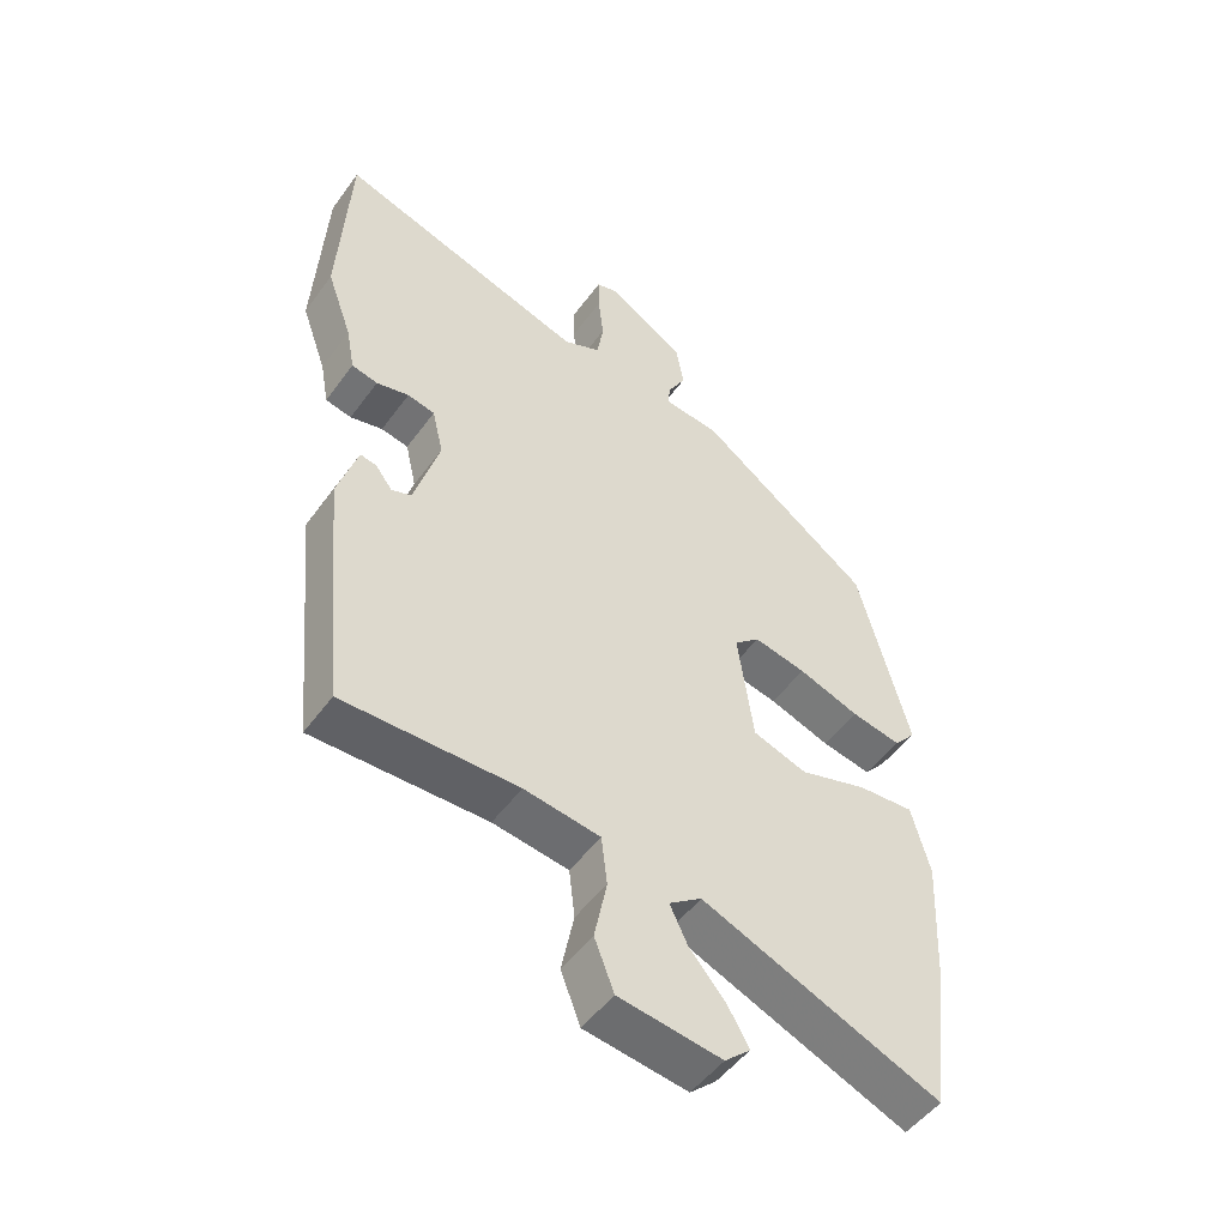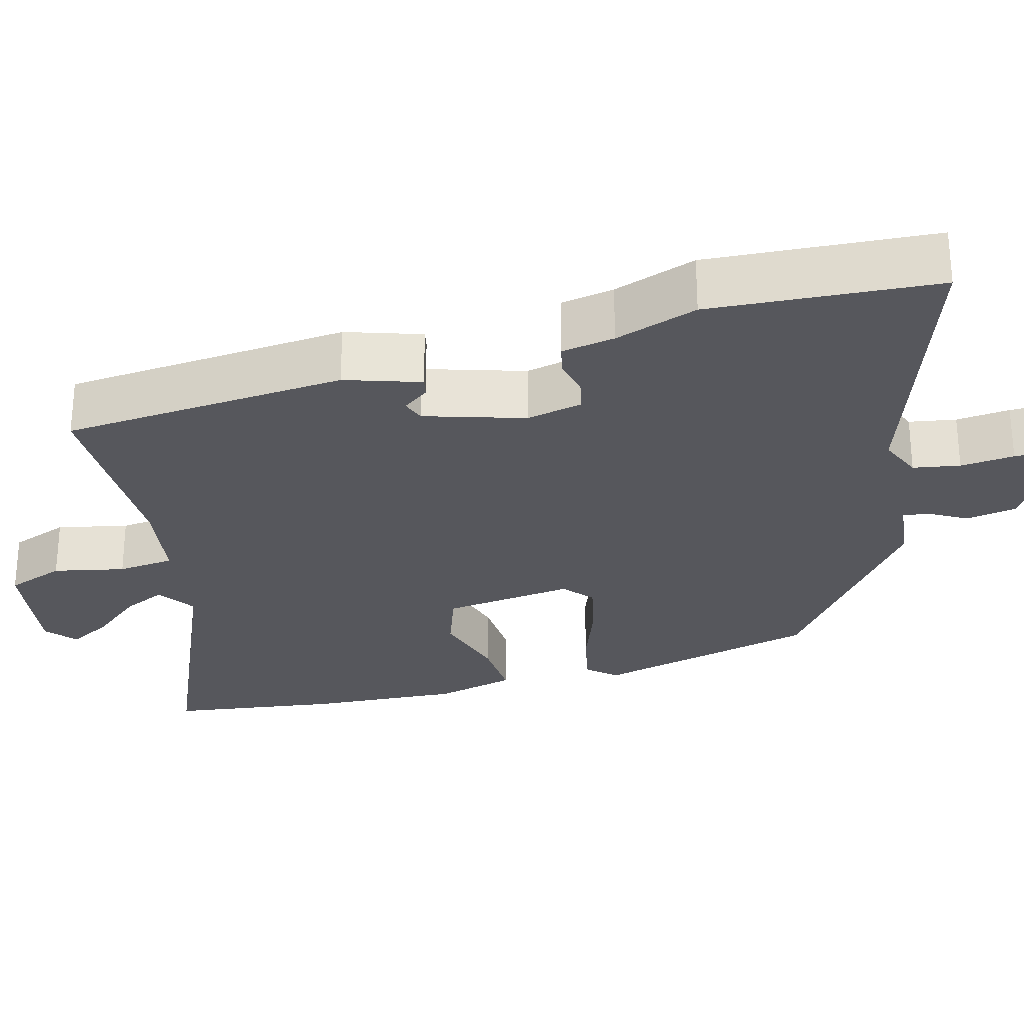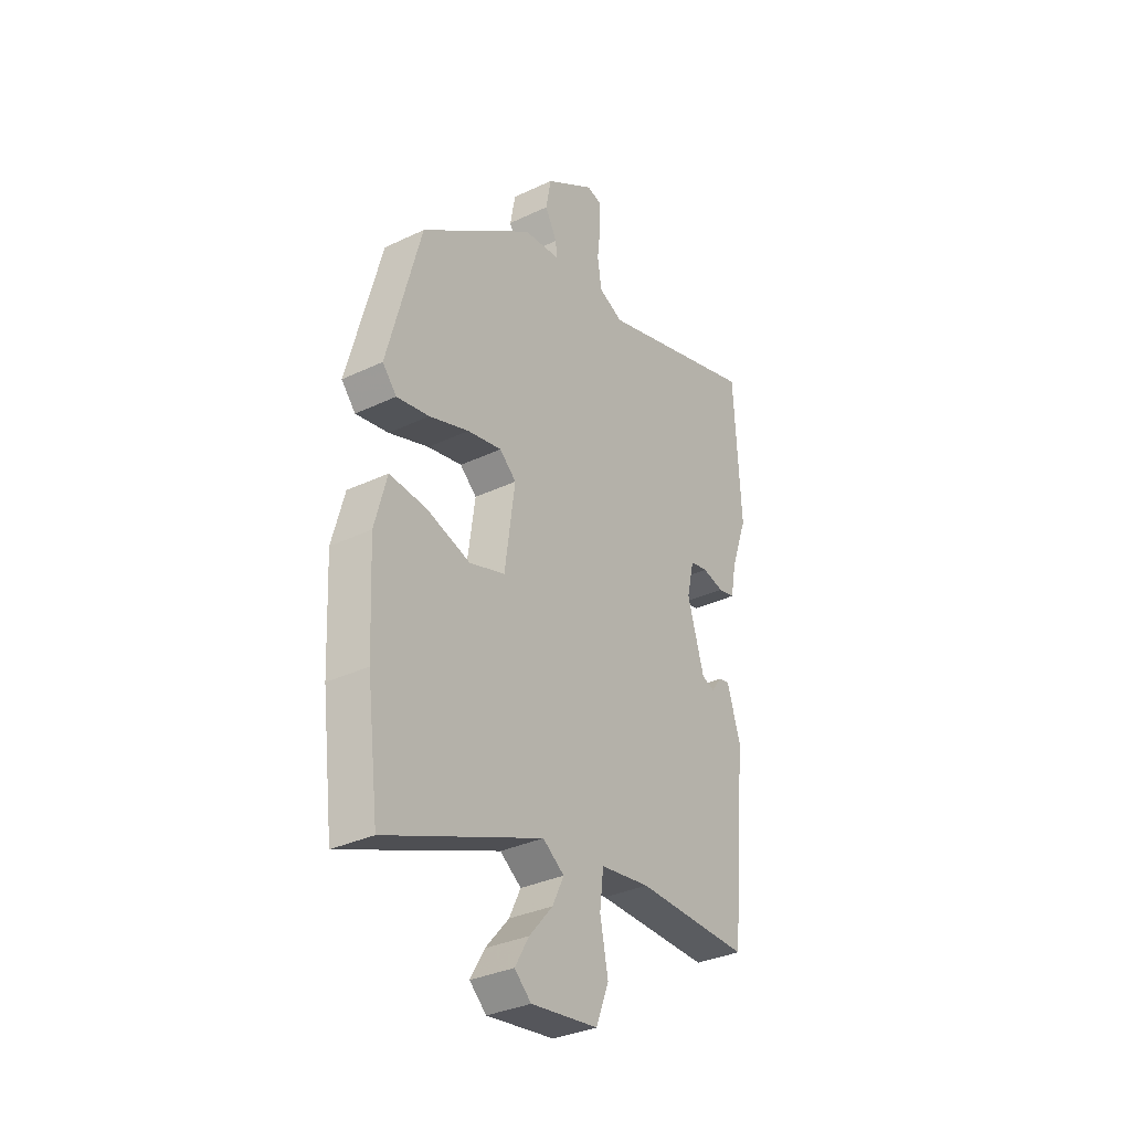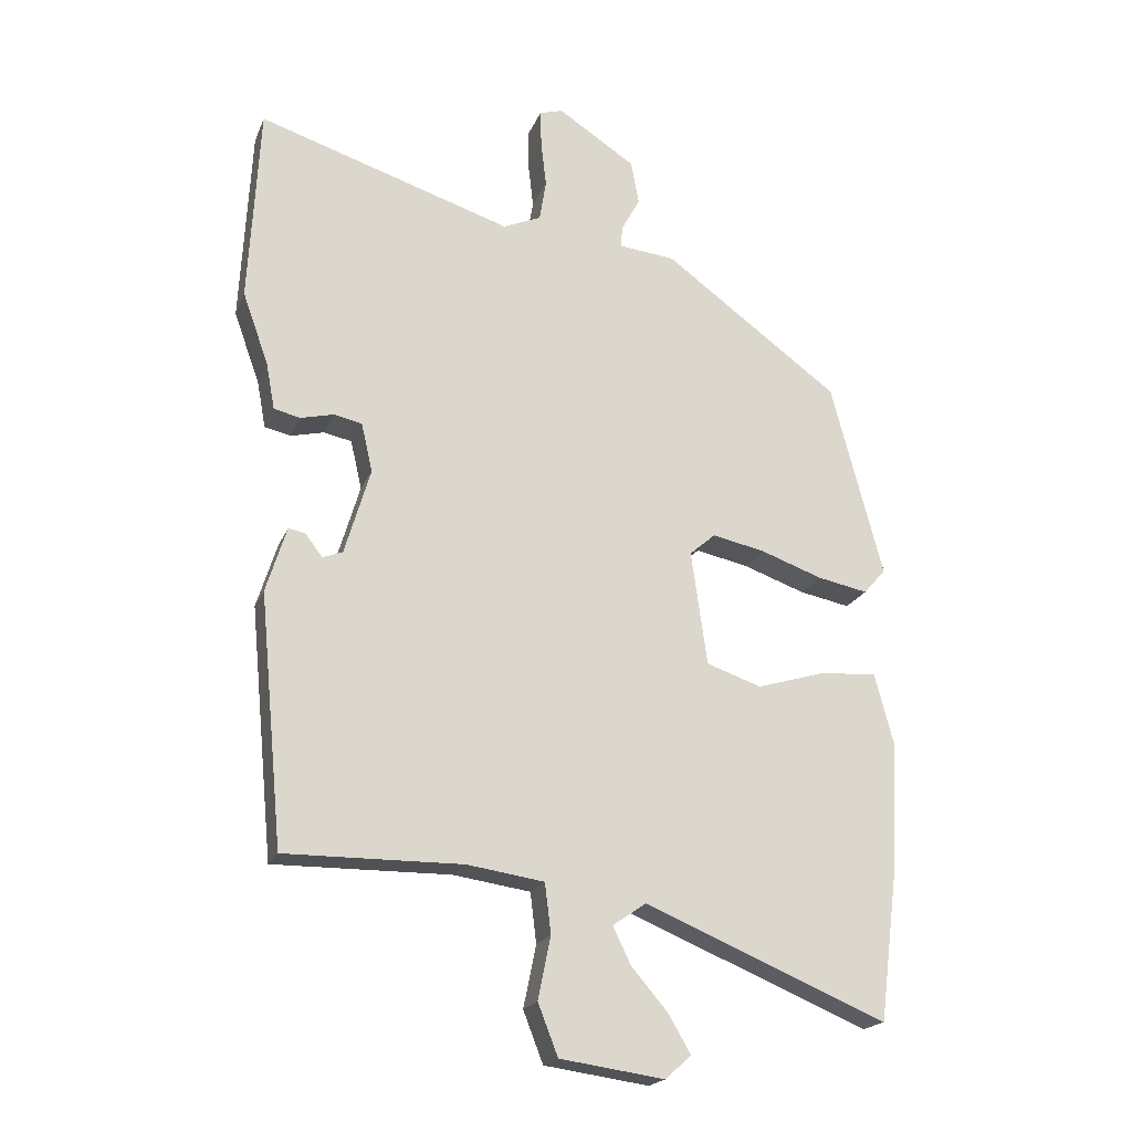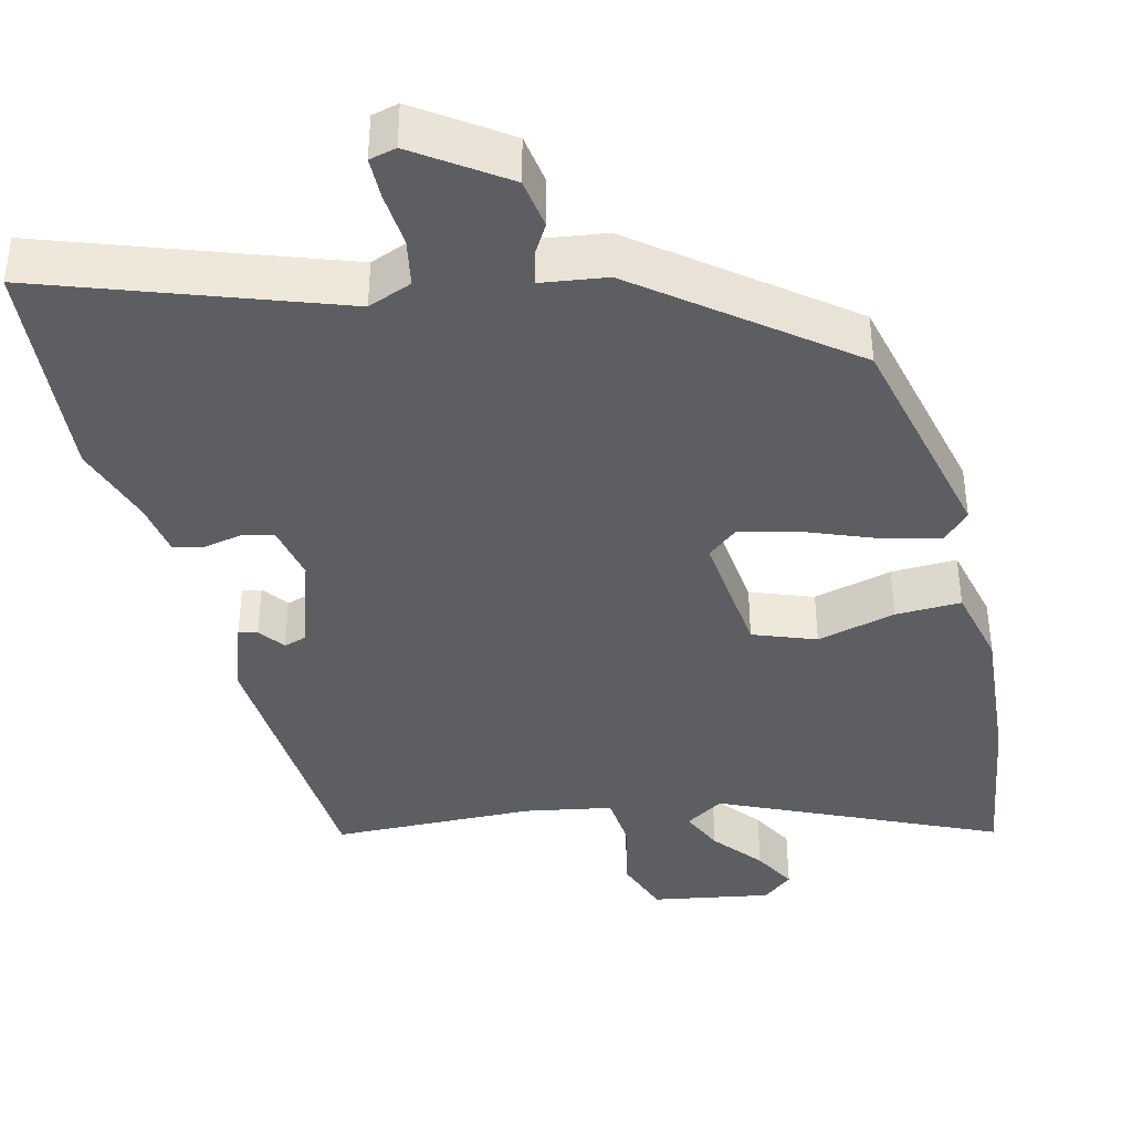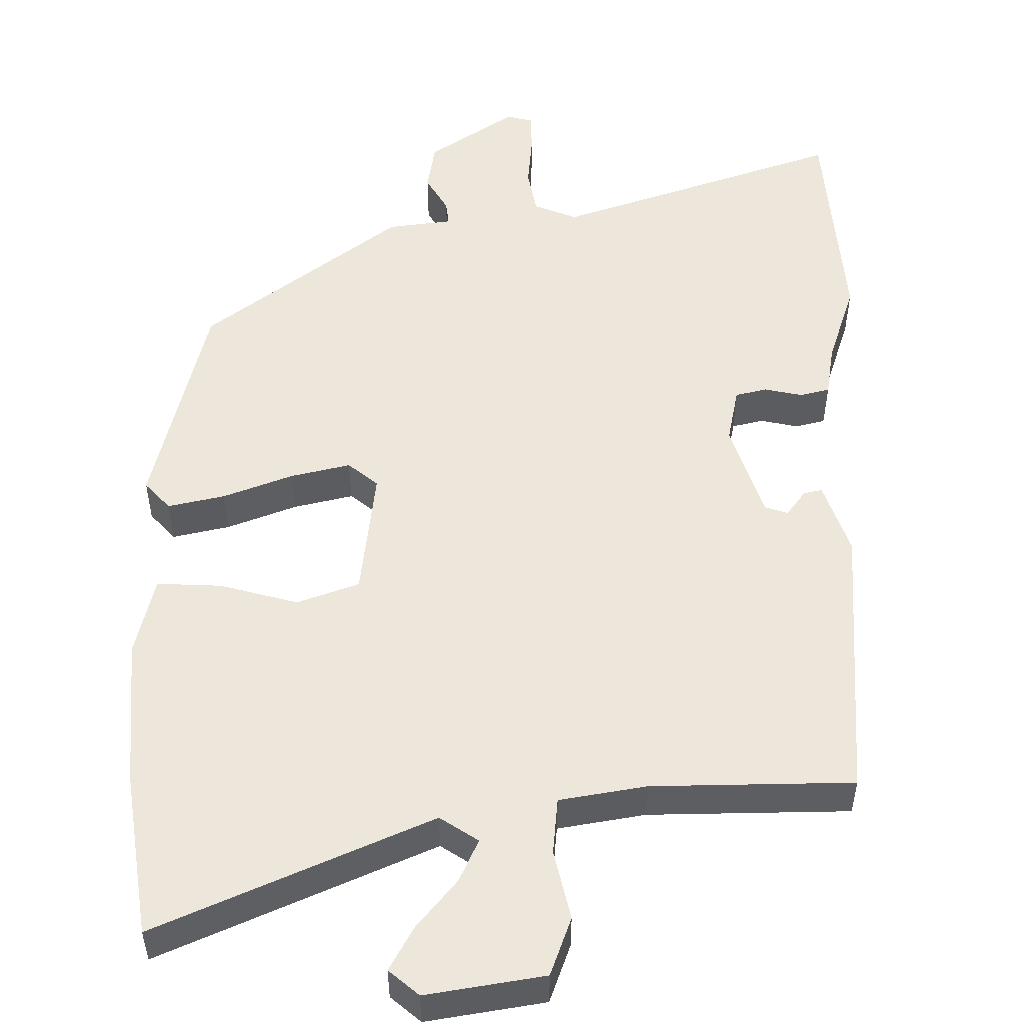
<metadata>
{"format":"obj","ext":"obj","renderer":"f3d","projection":"perspective","resolution":1024,"background":"white","views":[{"elev":-50.2,"azim":-34.8,"up":"+Z"},{"elev":-27.6,"azim":-75.5,"up":"+Y"},{"elev":-33.5,"azim":123.0,"up":"+Z"},{"elev":-20.0,"azim":-17.8,"up":"+Z"},{"elev":-39.2,"azim":12.1,"up":"+Y"},{"elev":52.1,"azim":178.2,"up":"+Y"}]}
</metadata>
<code>
v 0.433 0.07 0.303
v 0.511 0.07 0.008
v 0.478 0.07 -0.03
v 0.402 0.07 -0.015
v 0.309 0.07 0.018
v 0.229 0.07 0.035
v 0.19 0.07 0.001
v 0.214 0.07 -0.172
v 0.297 0.07 -0.2
v 0.4 0.07 -0.169
v 0.486 0.07 -0.163
v 0.514 0.07 -0.269
v 0.504 0.07 -0.47
v 0.476 0.07 -0.692
v 0.111 0.07 -0.541
v 0.061 0.07 -0.576
v 0.088 0.07 -0.632
v 0.143 0.07 -0.696
v 0.176 0.07 -0.753
v 0.137 0.07 -0.788
v -0.02 0.07 -0.766
v -0.05 0.07 -0.689
v -0.031 0.07 -0.595
v -0.04 0.07 -0.52
v -0.156 0.07 -0.503
v -0.423 0.07 -0.506
v -0.459 0.07 -0.129
v -0.428 0.07 -0.03
v -0.403 0.07 -0.035
v -0.377 0.07 -0.069
v -0.347 0.07 -0.058
v -0.308 0.07 0.073
v -0.325 0.07 0.147
v -0.367 0.07 0.156
v -0.417 0.07 0.144
v -0.457 0.07 0.153
v -0.47 0.07 0.223
v -0.509 0.07 0.332
v -0.493 0.07 0.631
v -0.109 0.07 0.509
v -0.052 0.07 0.534
v -0.042 0.07 0.596
v -0.05 0.07 0.667
v -0.051 0.07 0.722
v -0.016 0.07 0.732
v 0.101 0.07 0.656
v 0.113 0.07 0.59
v 0.085 0.07 0.539
v 0.082 0.07 0.506
v 0.168 0.07 0.497
v 0.433 0 0.303
v 0.511 0 0.008
v 0.478 0 -0.03
v 0.402 0 -0.015
v 0.309 0 0.018
v 0.229 0 0.035
v 0.19 0 0.001
v 0.214 0 -0.172
v 0.297 0 -0.2
v 0.4 0 -0.169
v 0.486 0 -0.163
v 0.514 0 -0.269
v 0.504 0 -0.47
v 0.476 0 -0.692
v 0.111 0 -0.541
v 0.061 0 -0.576
v 0.088 0 -0.632
v 0.143 0 -0.696
v 0.176 0 -0.753
v 0.137 0 -0.788
v -0.02 0 -0.766
v -0.05 0 -0.689
v -0.031 0 -0.595
v -0.04 0 -0.52
v -0.156 0 -0.503
v -0.423 0 -0.506
v -0.459 0 -0.129
v -0.428 0 -0.03
v -0.403 0 -0.035
v -0.377 0 -0.069
v -0.347 0 -0.058
v -0.308 0 0.073
v -0.325 0 0.147
v -0.367 0 0.156
v -0.417 0 0.144
v -0.457 0 0.153
v -0.47 0 0.223
v -0.509 0 0.332
v -0.493 0 0.631
v -0.109 0 0.509
v -0.052 0 0.534
v -0.042 0 0.596
v -0.05 0 0.667
v -0.051 0 0.722
v -0.016 0 0.732
v 0.101 0 0.656
v 0.113 0 0.59
v 0.085 0 0.539
v 0.082 0 0.506
v 0.168 0 0.497
f 49 50 1 2
f 45 46 47 48
f 45 48 49
f 42 43 44 45
f 41 42 45 49
f 40 41 49 2
f 37 38 39 40
f 34 35 36 37
f 33 34 37 40
f 32 33 40
f 31 32 40
f 27 28 29 30
f 25 26 27 30
f 24 25 30 31
f 20 21 22 23
f 20 23 24
f 17 18 19 20
f 16 17 20 24
f 15 16 24 31
f 9 10 11 12
f 9 12 13 14
f 2 3 4 5
f 2 5 6
f 40 2 6
f 31 40 6 7
f 15 31 7 8
f 8 9 14 15
f 52 51 100 99
f 98 97 96 95
f 99 98 95
f 95 94 93 92
f 99 95 92 91
f 52 99 91 90
f 90 89 88 87
f 87 86 85 84
f 90 87 84 83
f 90 83 82
f 90 82 81
f 80 79 78 77
f 80 77 76 75
f 81 80 75 74
f 73 72 71 70
f 74 73 70
f 70 69 68 67
f 74 70 67 66
f 81 74 66 65
f 62 61 60 59
f 64 63 62 59
f 55 54 53 52
f 56 55 52
f 56 52 90
f 57 56 90 81
f 58 57 81 65
f 65 64 59 58
f 1 51 52 2
f 2 52 53 3
f 3 53 54 4
f 4 54 55 5
f 5 55 56 6
f 6 56 57 7
f 7 57 58 8
f 8 58 59 9
f 9 59 60 10
f 10 60 61 11
f 11 61 62 12
f 12 62 63 13
f 13 63 64 14
f 14 64 65 15
f 15 65 66 16
f 16 66 67 17
f 17 67 68 18
f 18 68 69 19
f 19 69 70 20
f 20 70 71 21
f 21 71 72 22
f 22 72 73 23
f 23 73 74 24
f 24 74 75 25
f 25 75 76 26
f 26 76 77 27
f 27 77 78 28
f 28 78 79 29
f 29 79 80 30
f 30 80 81 31
f 31 81 82 32
f 32 82 83 33
f 33 83 84 34
f 34 84 85 35
f 35 85 86 36
f 36 86 87 37
f 37 87 88 38
f 38 88 89 39
f 39 89 90 40
f 40 90 91 41
f 41 91 92 42
f 42 92 93 43
f 43 93 94 44
f 44 94 95 45
f 45 95 96 46
f 46 96 97 47
f 47 97 98 48
f 48 98 99 49
f 49 99 100 50
f 50 100 51 1

</code>
